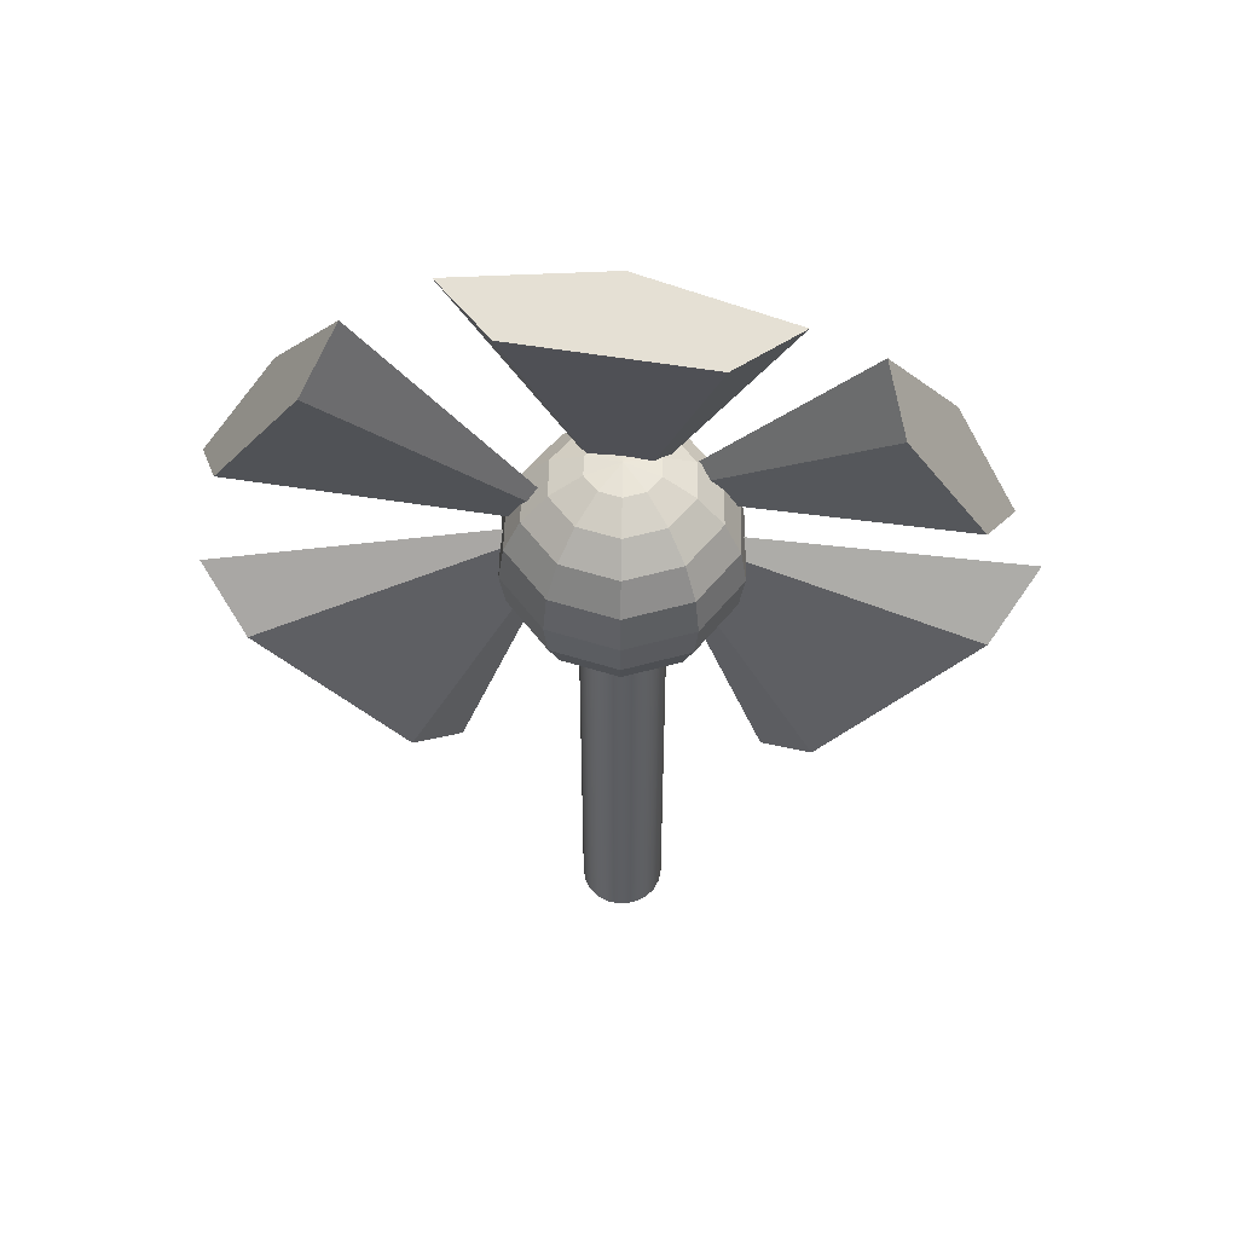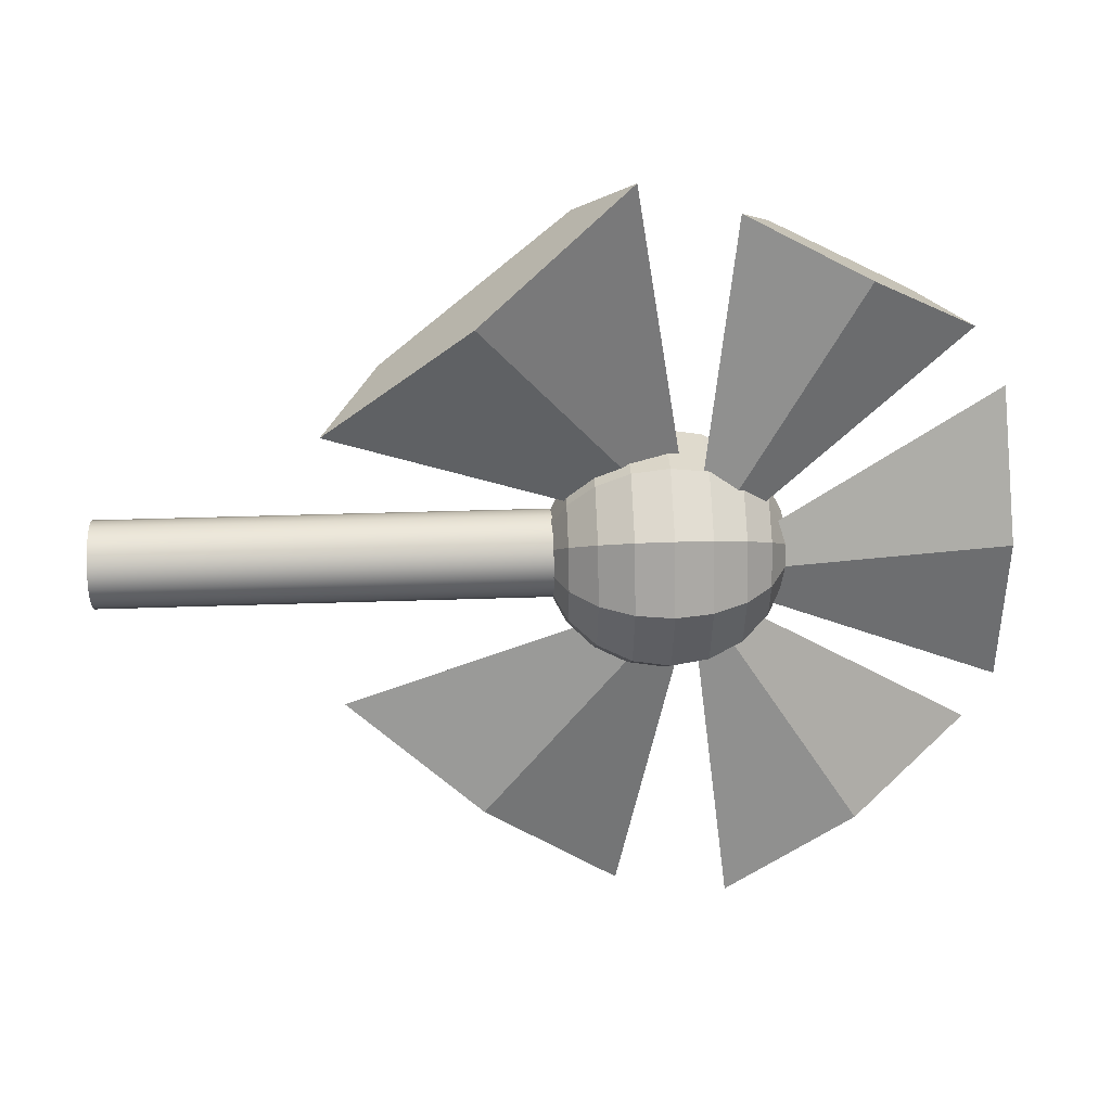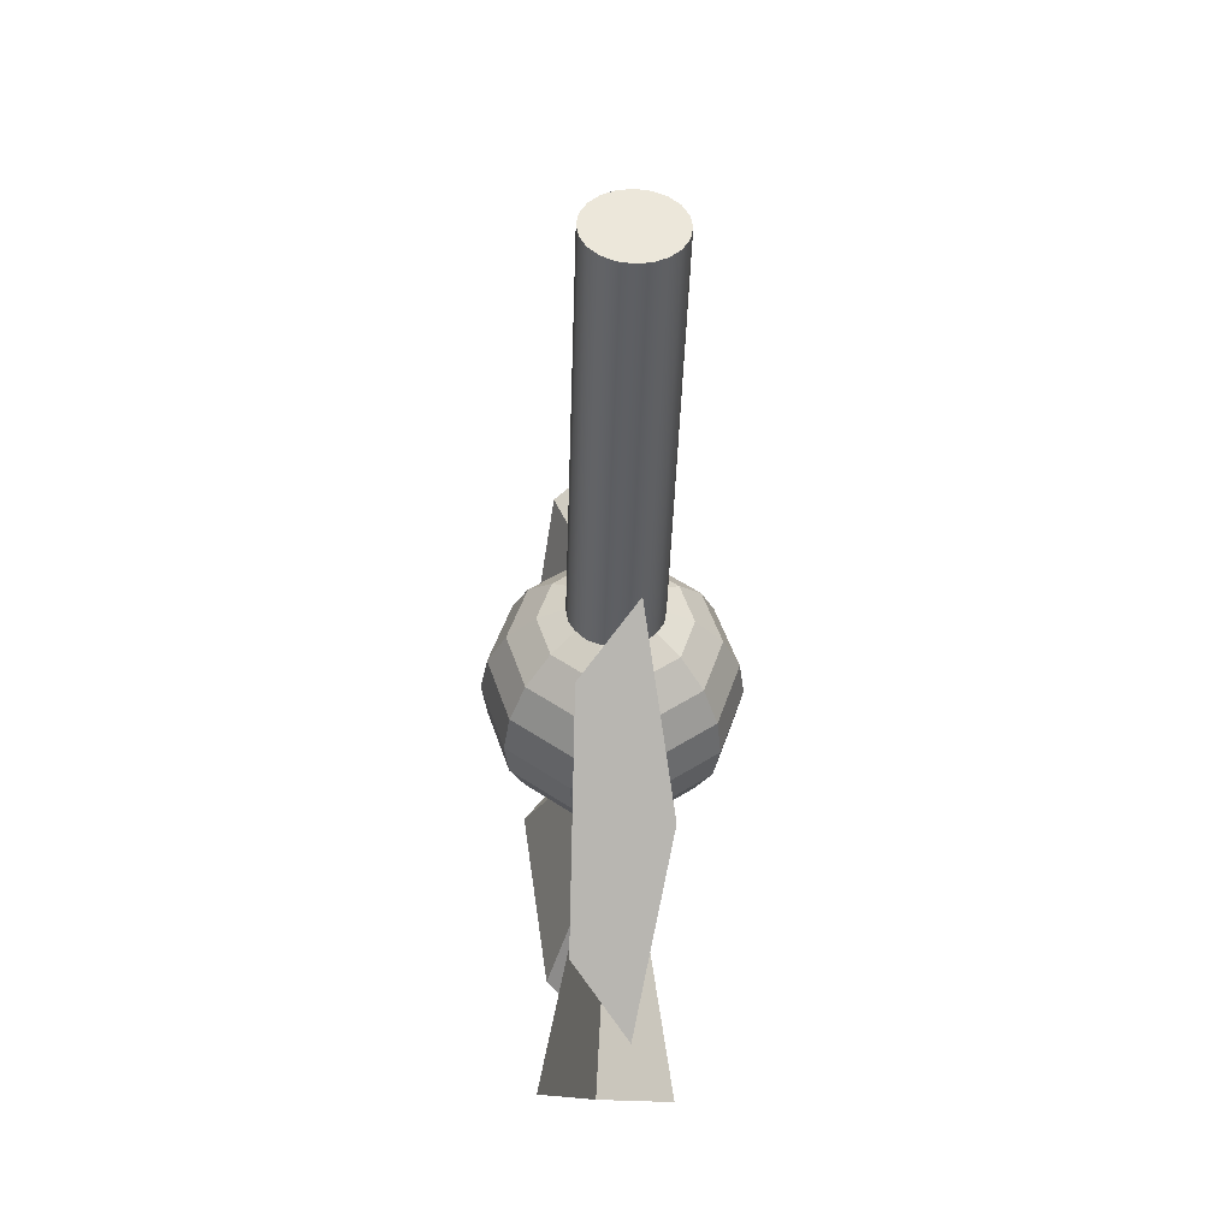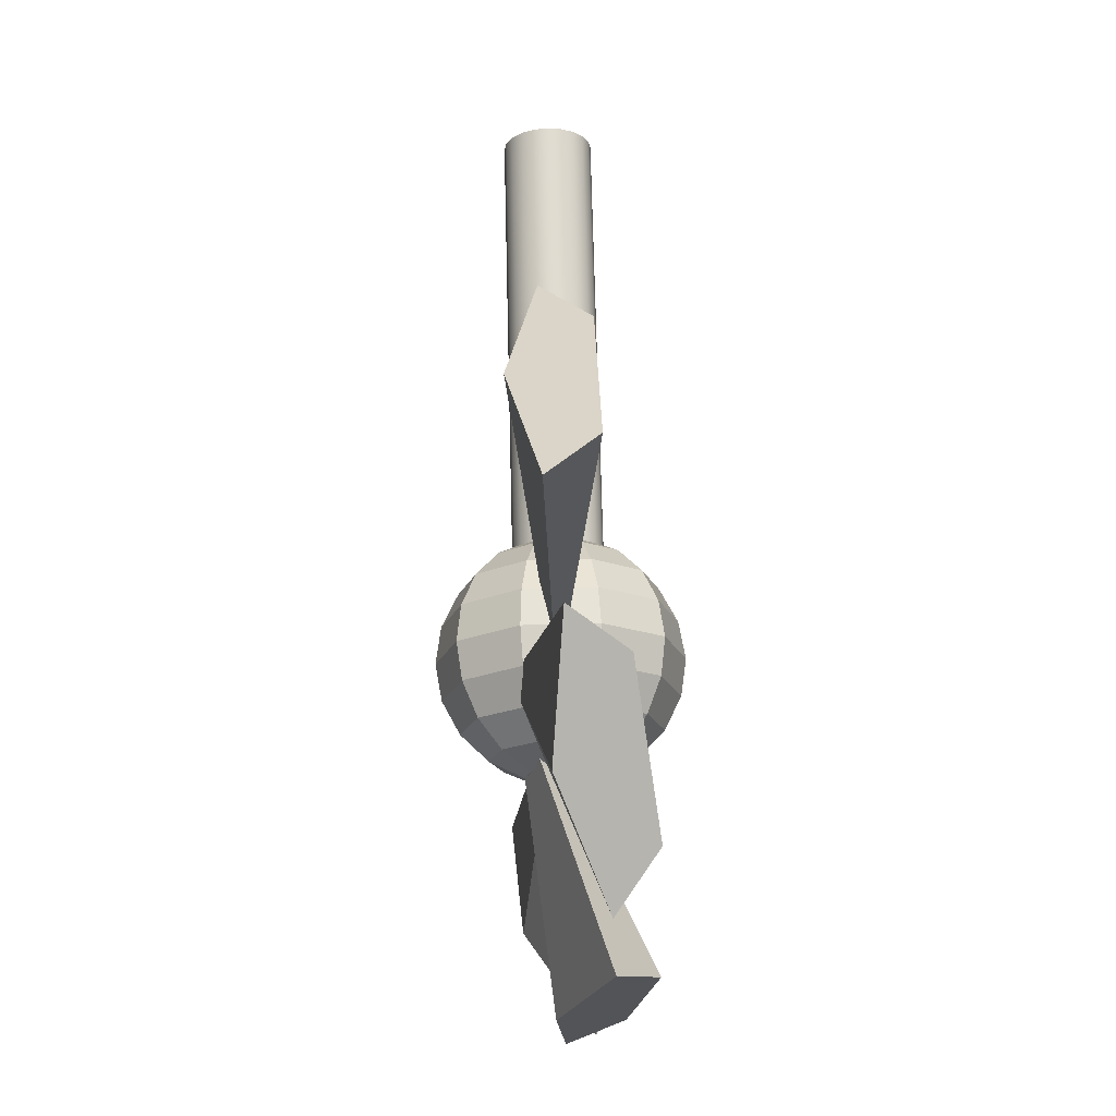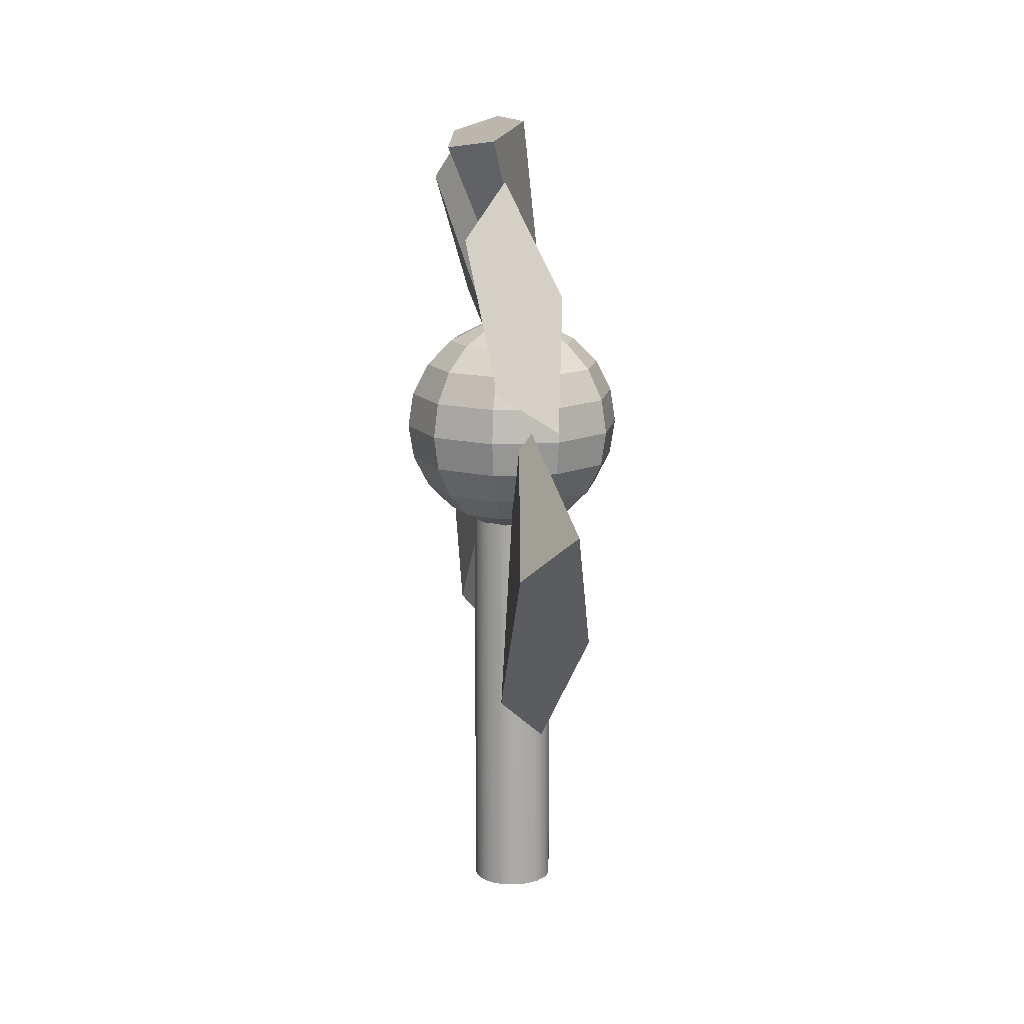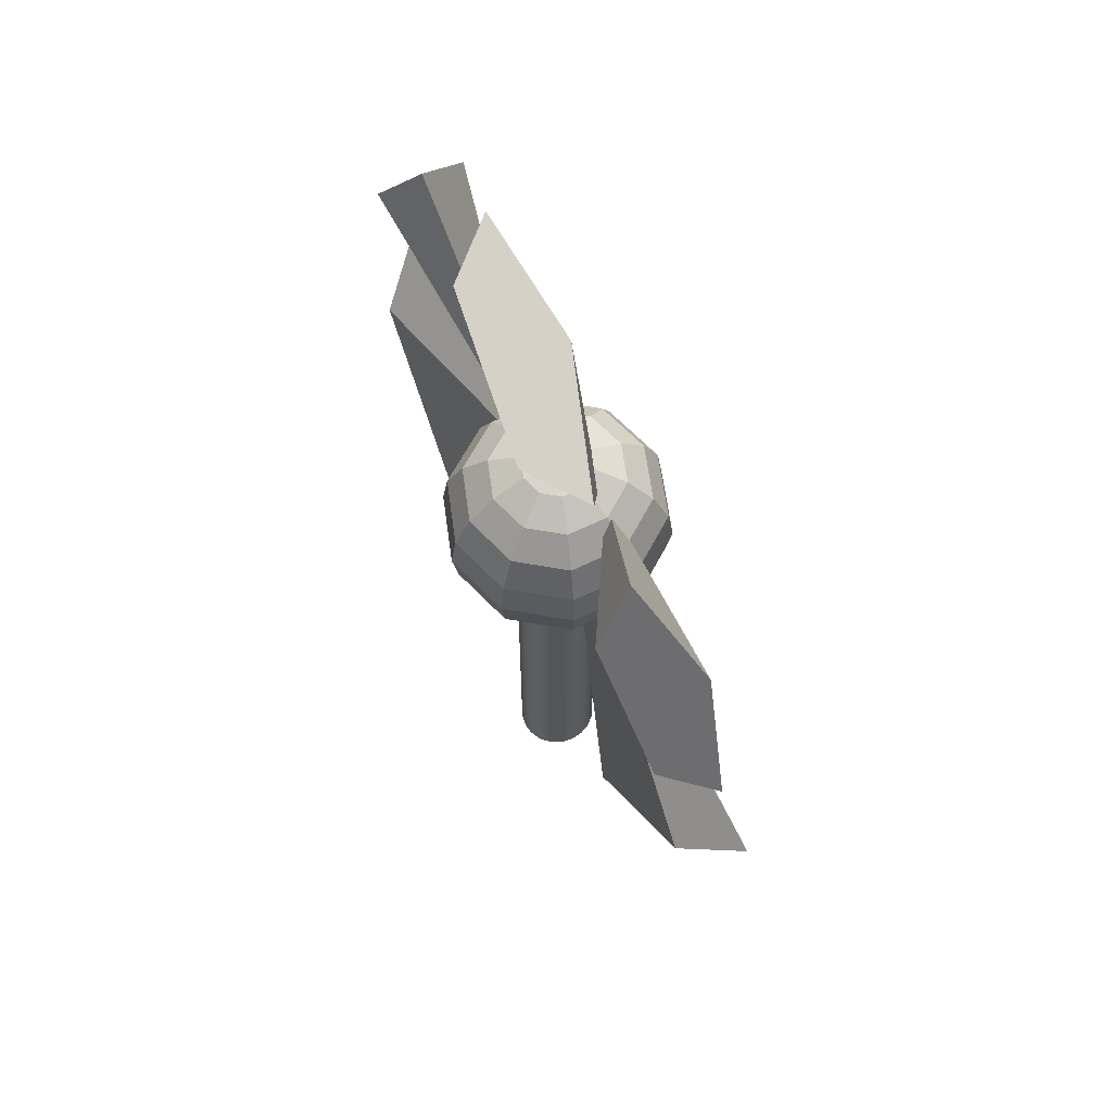
<metadata>
{"format":"obj","ext":"obj","renderer":"f3d","projection":"perspective","resolution":1024,"background":"white","views":[{"elev":51.8,"azim":-88.9,"up":"+Y"},{"elev":32.8,"azim":87.2,"up":"+Z"},{"elev":-40.7,"azim":-1.8,"up":"+Z"},{"elev":70.2,"azim":178.6,"up":"+Z"},{"elev":14.0,"azim":-7.4,"up":"+Y"},{"elev":64.8,"azim":-25.9,"up":"+Y"}]}
</metadata>
<code>
g default
v -0.3271 7.378 1.273
v -0.6713 7.296 0.7192
v -0.4531 7.348 -0.8795
v 0.02593 7.462 -1.314
v 0.1038 7.481 0.01591
v 0.2852 5.159 0.1863
v 0.2347 5.147 0.105
v 0.2667 5.155 -0.1297
v 0.3371 5.171 -0.1935
v 0.3485 5.174 0.001765
g pCylinder8
f 1 2 7 6
f 2 3 8 7
f 3 4 9 8
f 4 5 10 9
f 5 1 6 10
f 1 5 4 3 2
f 6 7 8 9 10
g default
v -0.006805 5.143 2.975
v -0.4747 5.414 2.696
v -0.6567 6.609 1.987
v -0.3013 7.076 1.827
v 0.1004 6.17 2.438
v 0.343 4.851 0.5294
v 0.2743 4.891 0.4885
v 0.2476 5.067 0.3844
v 0.2997 5.135 0.3609
v 0.3587 5.002 0.4505
g pCylinder5
f 11 12 17 16
f 12 13 18 17
f 13 14 19 18
f 14 15 20 19
f 15 11 16 20
f 11 15 14 13 12
f 16 17 18 19 20
g default
v 0.3523 0.003757 -0.1101
v 0.2997 0.003757 -0.2094
v 0.2177 0.003757 -0.2882
v 0.1145 0.003757 -0.3388
v 0 0.003757 -0.3563
v -0.1145 0.003757 -0.3388
v -0.2177 0.003757 -0.2882
v -0.2997 0.003757 -0.2094
v -0.3523 0.003757 -0.1101
v -0.3704 0.003757 0
v -0.3523 0.003757 0.1101
v -0.2997 0.003757 0.2094
v -0.2177 0.003757 0.2882
v -0.1145 0.003757 0.3388
v -0 0.003757 0.3563
v 0.1145 0.003757 0.3388
v 0.2177 0.003757 0.2882
v 0.2997 0.003757 0.2094
v 0.3523 0.003757 0.1101
v 0.3704 0.003757 0
v 0.3523 3.798 -0.1101
v 0.2997 3.798 -0.2094
v 0.2177 3.798 -0.2882
v 0.1145 3.798 -0.3388
v 0 3.798 -0.3563
v -0.1145 3.798 -0.3388
v -0.2177 3.798 -0.2882
v -0.2997 3.798 -0.2094
v -0.3523 3.798 -0.1101
v -0.3704 3.798 0
v -0.3523 3.798 0.1101
v -0.2997 3.798 0.2094
v -0.2177 3.798 0.2882
v -0.1145 3.798 0.3388
v -0 3.798 0.3563
v 0.1145 3.798 0.3388
v 0.2177 3.798 0.2882
v 0.2997 3.798 0.2094
v 0.3523 3.798 0.1101
v 0.3704 3.798 0
v 0 0.003757 0
v 0 3.798 0
g pCylinder1
f 21 22 42 41
f 22 23 43 42
f 23 24 44 43
f 24 25 45 44
f 25 26 46 45
f 26 27 47 46
f 27 28 48 47
f 28 29 49 48
f 29 30 50 49
f 30 31 51 50
f 31 32 52 51
f 32 33 53 52
f 33 34 54 53
f 34 35 55 54
f 35 36 56 55
f 36 37 57 56
f 37 38 58 57
f 38 39 59 58
f 39 40 60 59
f 40 21 41 60
f 22 21 61
f 23 22 61
f 24 23 61
f 25 24 61
f 26 25 61
f 27 26 61
f 28 27 61
f 29 28 61
f 30 29 61
f 31 30 61
f 32 31 61
f 33 32 61
f 34 33 61
f 35 34 61
f 36 35 61
f 37 36 61
f 38 37 61
f 39 38 61
f 40 39 61
f 21 40 61
f 41 42 62
f 42 43 62
f 43 44 62
f 44 45 62
f 45 46 62
f 46 47 62
f 47 48 62
f 48 49 62
f 49 50 62
f 50 51 62
f 51 52 62
f 52 53 62
f 53 54 62
f 54 55 62
f 55 56 62
f 56 57 62
f 57 58 62
f 58 59 62
f 59 60 62
f 60 41 62
g default
v 0.25 3.68 -0.1816
v 0.09549 3.68 -0.2939
v -0.09549 3.68 -0.2939
v -0.25 3.68 -0.1816
v -0.309 3.68 0
v -0.25 3.68 0.1816
v -0.09549 3.68 0.2939
v 0.09549 3.68 0.2939
v 0.25 3.68 0.1816
v 0.309 3.68 0
v 0.4755 3.822 -0.3455
v 0.1816 3.822 -0.559
v -0.1816 3.822 -0.559
v -0.4755 3.822 -0.3455
v -0.5878 3.822 0
v -0.4755 3.822 0.3455
v -0.1816 3.822 0.559
v 0.1816 3.822 0.559
v 0.4755 3.822 0.3455
v 0.5878 3.822 0
v 0.6545 4.043 -0.4755
v 0.25 4.043 -0.7694
v -0.25 4.043 -0.7694
v -0.6545 4.043 -0.4755
v -0.809 4.043 0
v -0.6545 4.043 0.4755
v -0.25 4.043 0.7694
v 0.25 4.043 0.7694
v 0.6545 4.043 0.4755
v 0.809 4.043 0
v 0.7694 4.322 -0.559
v 0.2939 4.322 -0.9045
v -0.2939 4.322 -0.9045
v -0.7694 4.322 -0.559
v -0.9511 4.322 0
v -0.7694 4.322 0.559
v -0.2939 4.322 0.9045
v 0.2939 4.322 0.9045
v 0.7694 4.322 0.559
v 0.9511 4.322 0
v 0.809 4.631 -0.5878
v 0.309 4.631 -0.9511
v -0.309 4.631 -0.9511
v -0.809 4.631 -0.5878
v -1 4.631 0
v -0.809 4.631 0.5878
v -0.309 4.631 0.9511
v 0.309 4.631 0.9511
v 0.809 4.631 0.5878
v 1 4.631 0
v 0.7694 4.94 -0.559
v 0.2939 4.94 -0.9045
v -0.2939 4.94 -0.9045
v -0.7694 4.94 -0.559
v -0.9511 4.94 0
v -0.7694 4.94 0.559
v -0.2939 4.94 0.9045
v 0.2939 4.94 0.9045
v 0.7694 4.94 0.559
v 0.9511 4.94 0
v 0.6545 5.218 -0.4755
v 0.25 5.218 -0.7694
v -0.25 5.218 -0.7694
v -0.6545 5.218 -0.4755
v -0.809 5.218 0
v -0.6545 5.218 0.4755
v -0.25 5.218 0.7694
v 0.25 5.218 0.7694
v 0.6545 5.218 0.4755
v 0.809 5.218 0
v 0.4755 5.44 -0.3455
v 0.1816 5.44 -0.559
v -0.1816 5.44 -0.559
v -0.4755 5.44 -0.3455
v -0.5878 5.44 -0
v -0.4755 5.44 0.3455
v -0.1816 5.44 0.559
v 0.1816 5.44 0.559
v 0.4755 5.44 0.3455
v 0.5878 5.44 -0
v 0.25 5.582 -0.1816
v 0.09549 5.582 -0.2939
v -0.09549 5.582 -0.2939
v -0.25 5.582 -0.1816
v -0.309 5.582 0
v -0.25 5.582 0.1816
v -0.09549 5.582 0.2939
v 0.09549 5.582 0.2939
v 0.25 5.582 0.1816
v 0.309 5.582 -0
v 0 3.631 0
v 0 5.631 -0
v 0.809 4.043 0
v 0.6545 4.043 -0.4755
v 0.7694 4.322 -0.559
v 0.9511 4.322 0
v 0.809 4.631 -0.5878
v 1 4.631 0
v 0.7694 4.94 -0.559
v 0.9511 4.94 0
v 0.6545 5.218 -0.4755
v 0.809 5.218 0
v 0.809 5.218 0
v 0.6545 5.218 -0.4755
v 0.4755 5.44 -0.3455
v 0.5878 5.44 0
v 0.25 5.582 -0.1816
v 0.309 5.582 0
v 0 5.631 0
v 0.5878 3.822 0
v 0.4755 3.822 -0.3455
v 0.6545 4.043 -0.4755
v 0.809 4.043 0
v 0.809 4.043 0
v 0.6545 4.043 -0.4755
v 0.7694 4.322 -0.559
v 0.9511 4.322 0
v 0.809 4.631 -0.5878
v 1 4.631 0
v 0.809 4.043 0
v 0.6545 4.043 -0.4755
v 0.7694 4.322 -0.559
v 0.9511 4.322 0
v 0.809 4.631 -0.5878
v 1 4.631 0
v 1 4.631 0
v 0.809 4.631 -0.5878
v 0.7694 4.94 -0.559
v 0.9511 4.94 0
g pSphere1
f 63 64 74 73
f 64 65 75 74
f 65 66 76 75
f 66 67 77 76
f 67 68 78 77
f 68 69 79 78
f 69 70 80 79
f 70 71 81 80
f 71 72 82 81
f 72 63 73 82
f 73 74 84 83
f 74 75 85 84
f 75 76 86 85
f 76 77 87 86
f 77 78 88 87
f 78 79 89 88
f 79 80 90 89
f 80 81 91 90
f 81 82 92 91
f 172 173 174 175
f 83 84 94 93
f 84 85 95 94
f 85 86 96 95
f 86 87 97 96
f 87 88 98 97
f 88 89 99 98
f 89 90 100 99
f 90 91 101 100
f 91 92 102 101
f 182 183 184 185
f 93 94 104 103
f 94 95 105 104
f 95 96 106 105
f 96 97 107 106
f 97 98 108 107
f 98 99 109 108
f 99 100 110 109
f 100 101 111 110
f 101 102 112 111
f 185 184 186 187
f 103 104 114 113
f 104 105 115 114
f 105 106 116 115
f 106 107 117 116
f 107 108 118 117
f 108 109 119 118
f 109 110 120 119
f 110 111 121 120
f 111 112 122 121
f 188 189 190 191
f 113 114 124 123
f 114 115 125 124
f 115 116 126 125
f 116 117 127 126
f 117 118 128 127
f 118 119 129 128
f 119 120 130 129
f 120 121 131 130
f 121 122 132 131
f 162 161 163 164
f 123 124 134 133
f 124 125 135 134
f 125 126 136 135
f 126 127 137 136
f 127 128 138 137
f 128 129 139 138
f 129 130 140 139
f 130 131 141 140
f 131 132 142 141
f 165 166 167 168
f 133 134 144 143
f 134 135 145 144
f 135 136 146 145
f 136 137 147 146
f 137 138 148 147
f 138 139 149 148
f 139 140 150 149
f 140 141 151 150
f 141 142 152 151
f 168 167 169 170
f 64 63 153
f 65 64 153
f 66 65 153
f 67 66 153
f 68 67 153
f 69 68 153
f 70 69 153
f 71 70 153
f 72 71 153
f 63 72 153
f 143 144 154
f 144 145 154
f 145 146 154
f 146 147 154
f 147 148 154
f 148 149 154
f 149 150 154
f 150 151 154
f 151 152 154
f 170 169 171
f 92 83 156 155
f 83 93 157 156
f 102 92 155 158
f 93 103 159 157
f 112 102 158 160
f 103 113 161 159
f 122 112 160 162
f 113 123 163 161
f 123 132 164 163
f 132 122 162 164
f 132 123 166 165
f 123 133 167 166
f 142 132 165 168
f 133 143 169 167
f 152 142 168 170
f 143 154 171 169
f 154 152 170 171
f 82 73 173 172
f 73 83 174 173
f 83 92 175 174
f 92 82 172 175
f 155 156 177 176
f 156 157 178 177
f 158 155 176 179
f 157 159 180 178
f 159 160 181 180
f 160 158 179 181
f 176 177 183 182
f 177 178 184 183
f 179 176 182 185
f 178 180 186 184
f 180 181 187 186
f 181 179 185 187
f 160 159 189 188
f 159 161 190 189
f 161 162 191 190
f 162 160 188 191
g default
v 0.1181 4.266 -3.353
v -0.3092 3.828 -2.977
v -0.3092 2.408 -1.759
v 0.1181 1.97 -1.383
v 0.3822 3.118 -2.368
v 0.04848 4.809 -0.787
v -0.01427 4.744 -0.7318
v -0.01427 4.536 -0.5529
v 0.04848 4.471 -0.4977
v 0.08726 4.64 -0.6423
g pCylinder4
f 192 193 198 197
f 193 194 199 198
f 194 195 200 199
f 195 196 201 200
f 196 192 197 201
f 192 196 195 194 193
f 197 198 199 200 201
g default
v -0.2322 7.301 -1.947
v -0.5126 6.802 -2.254
v -0.08798 5.503 -3.056
v 0.4549 5.2 -3.244
v 0.3658 6.311 -2.559
v -0.008418 5.203 -0.5381
v -0.0496 5.13 -0.5832
v 0.01275 4.939 -0.701
v 0.09247 4.894 -0.7286
v 0.07939 5.058 -0.628
g pCylinder3
f 202 203 208 207
f 203 204 209 208
f 204 205 210 209
f 205 206 211 210
f 206 202 207 211
f 202 206 205 204 203
f 207 208 209 210 211
g default
v 0.1181 1.893 1.193
v -0.3092 2.36 1.595
v -0.3092 3.873 2.893
v 0.1181 4.341 3.294
v 0.3822 3.117 2.244
v 0.04848 4.41 0.3218
v -0.01427 4.478 0.3807
v -0.01427 4.7 0.5713
v 0.04848 4.769 0.6303
v 0.08726 4.589 0.476
g pCylinder7
f 212 213 218 217
f 213 214 219 218
f 214 215 220 219
f 215 216 221 220
f 216 212 217 221
f 212 216 215 214 213
f 217 218 219 220 221

</code>
